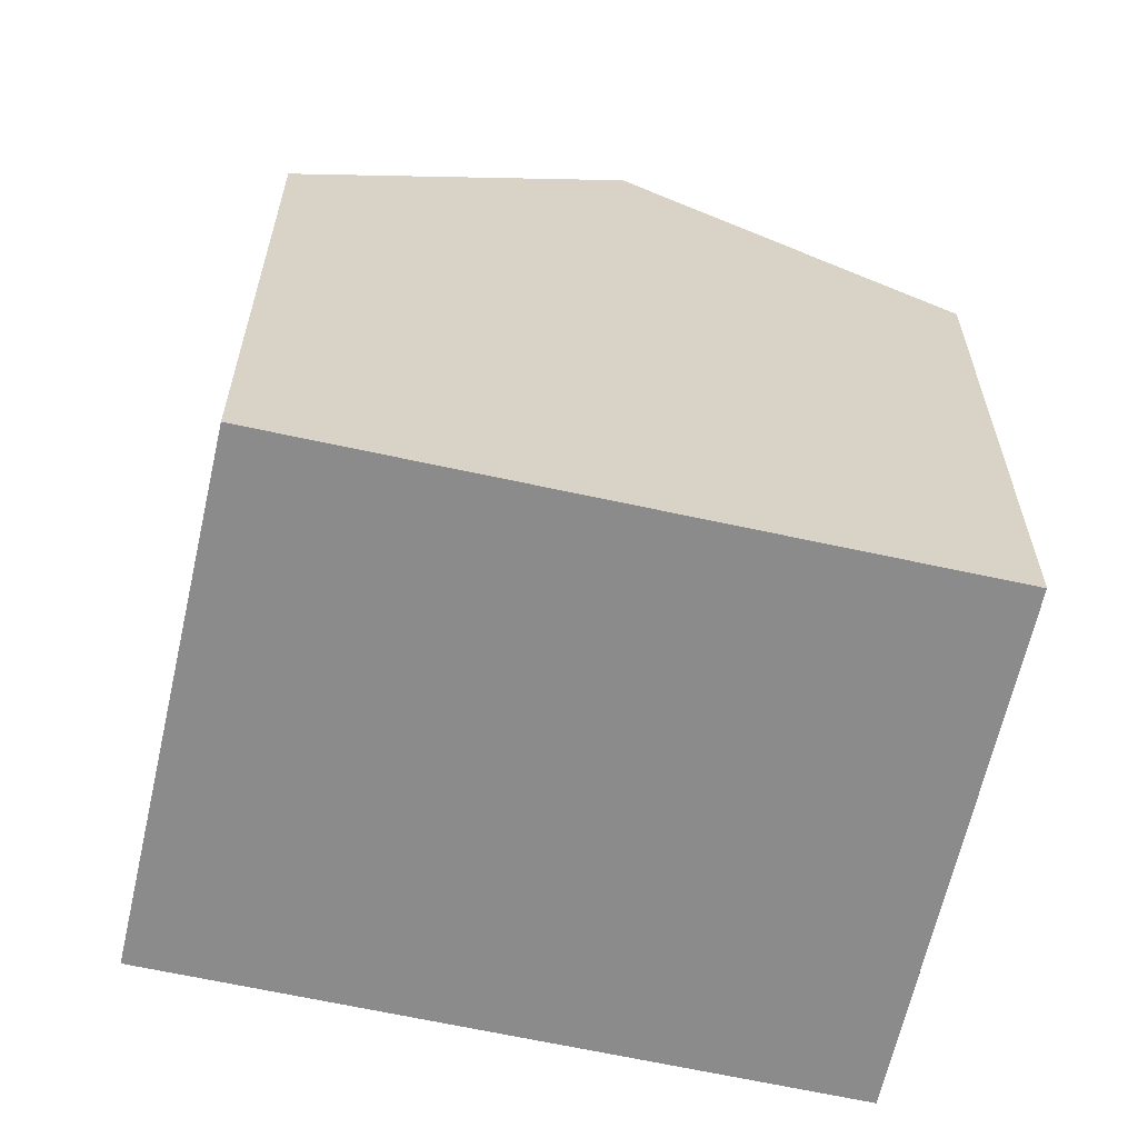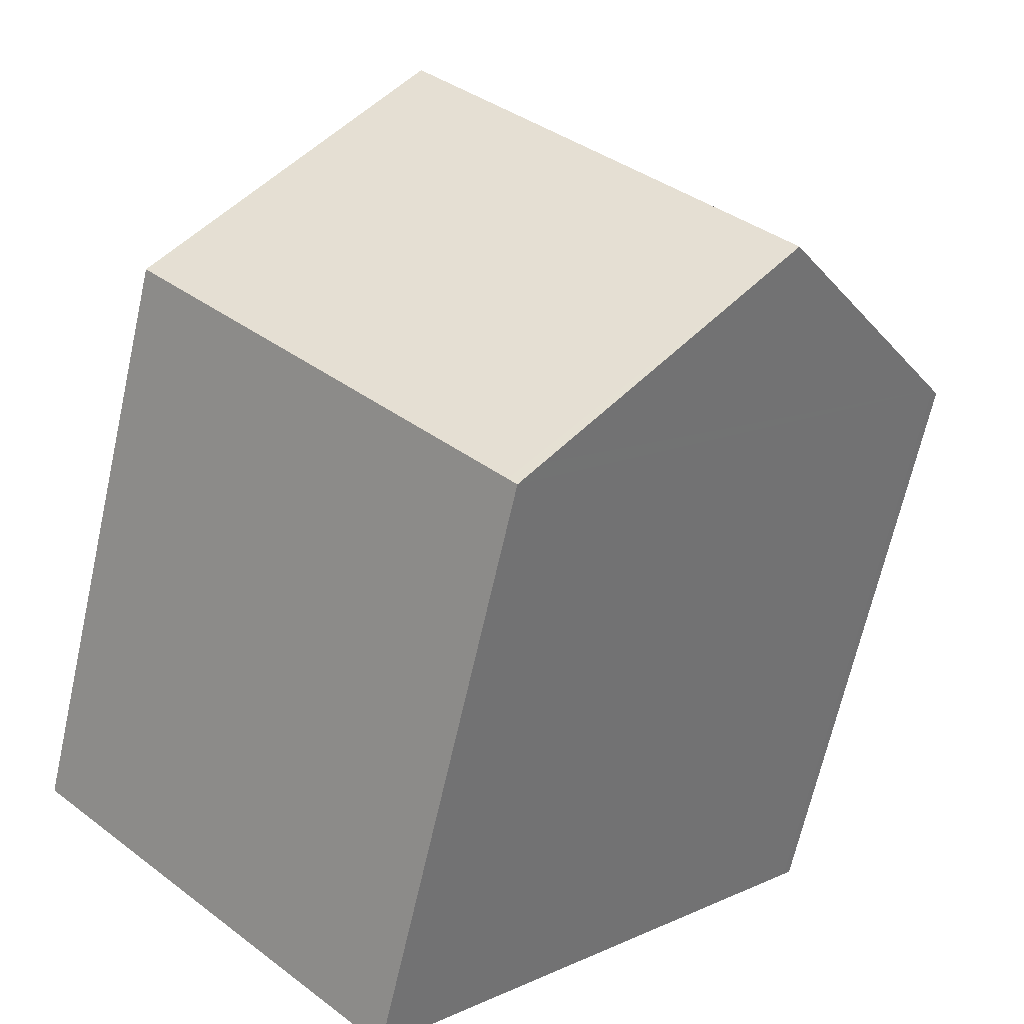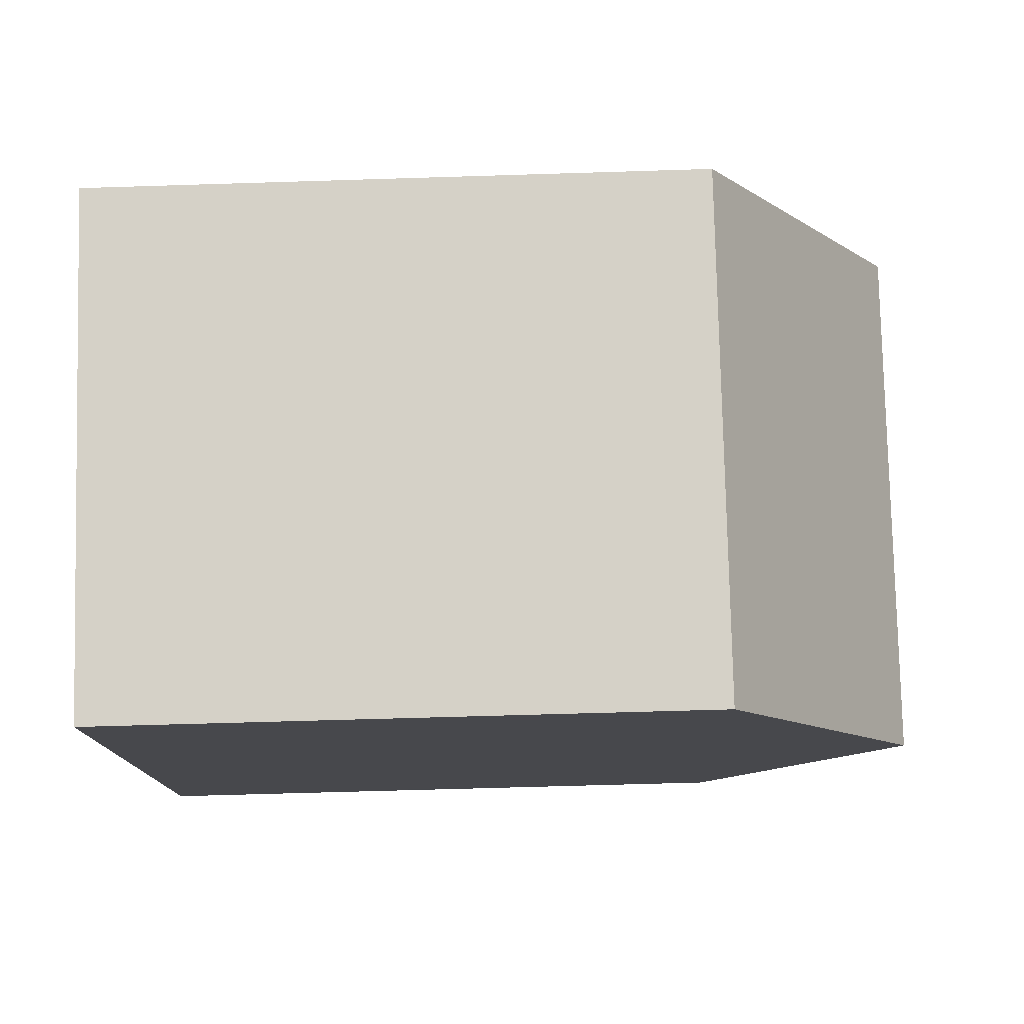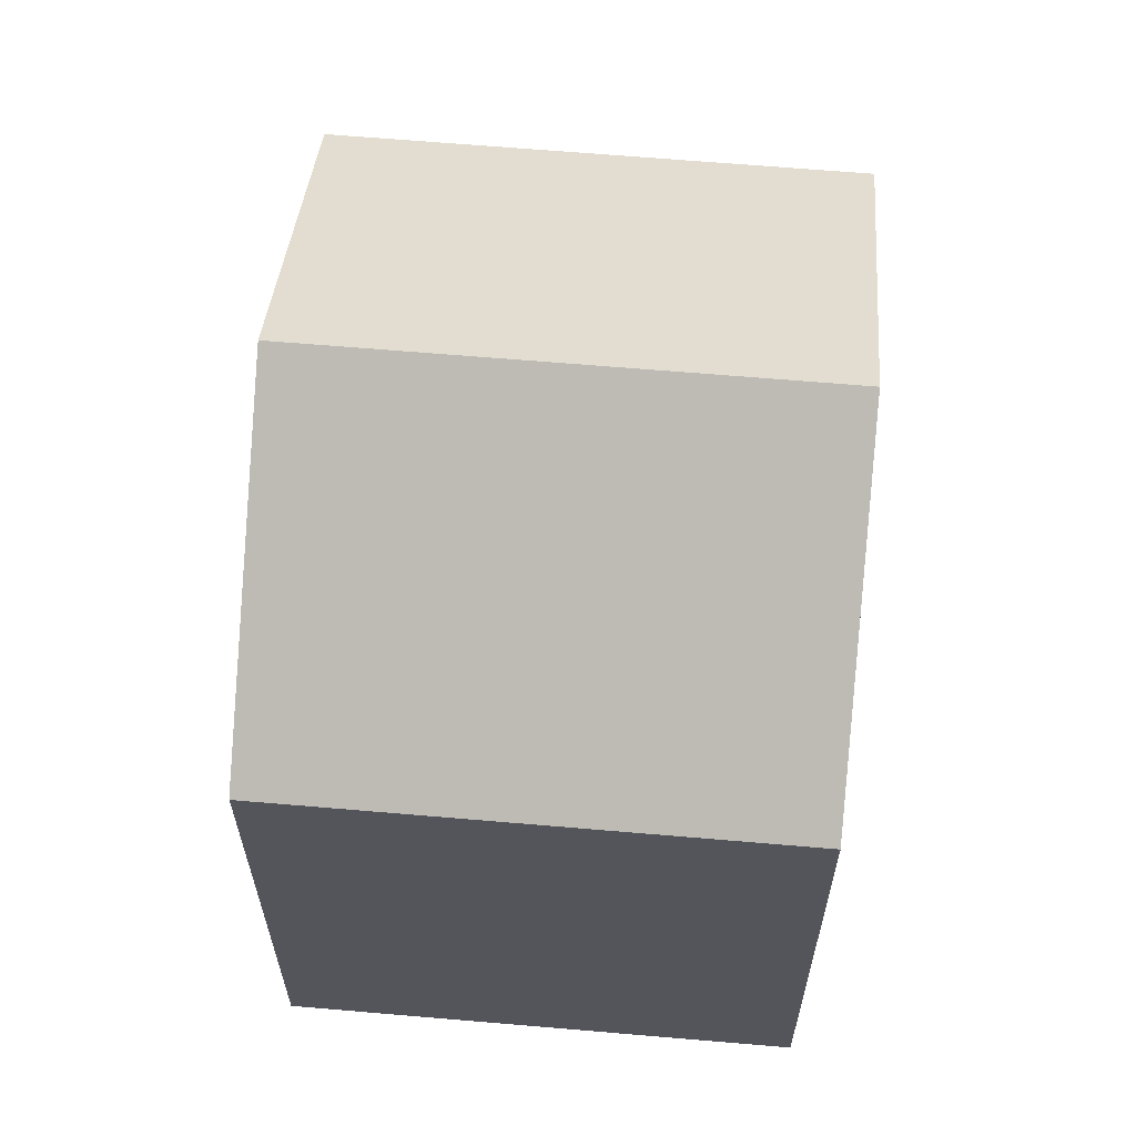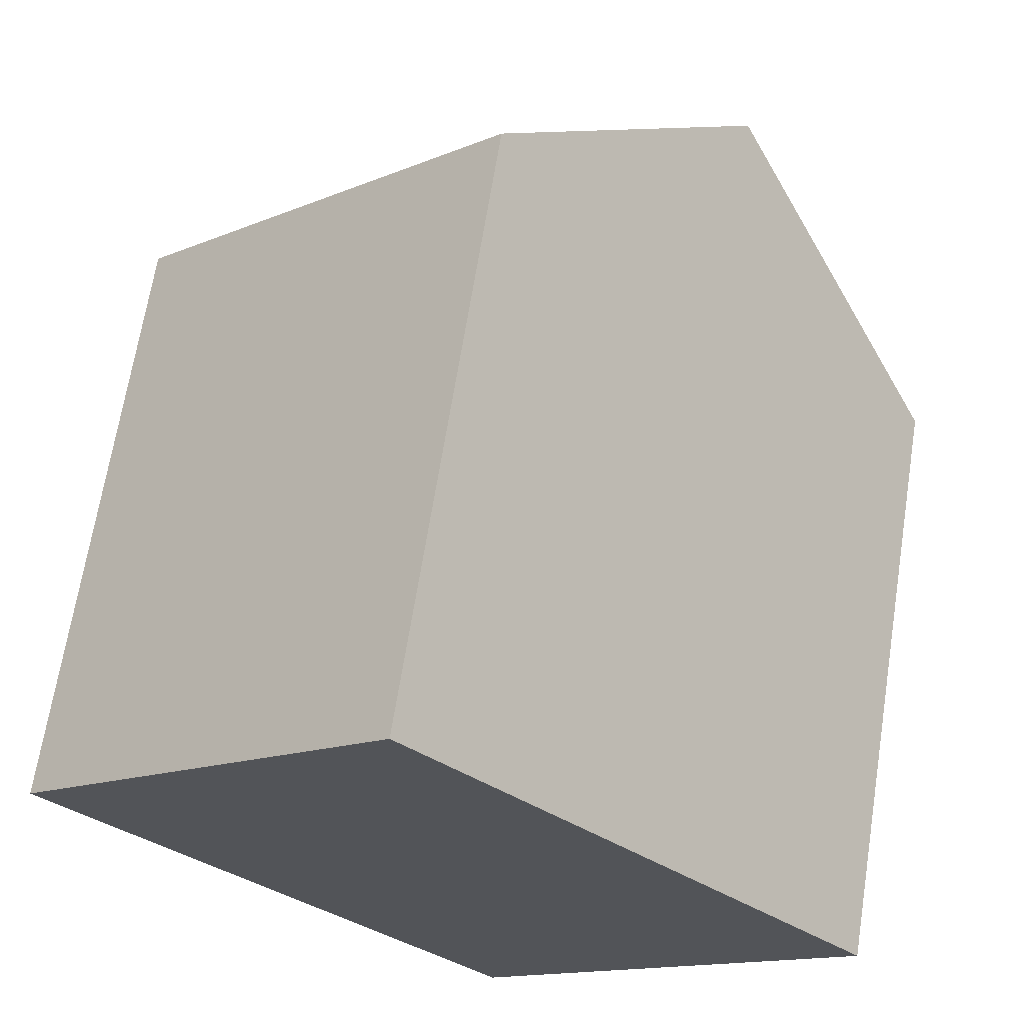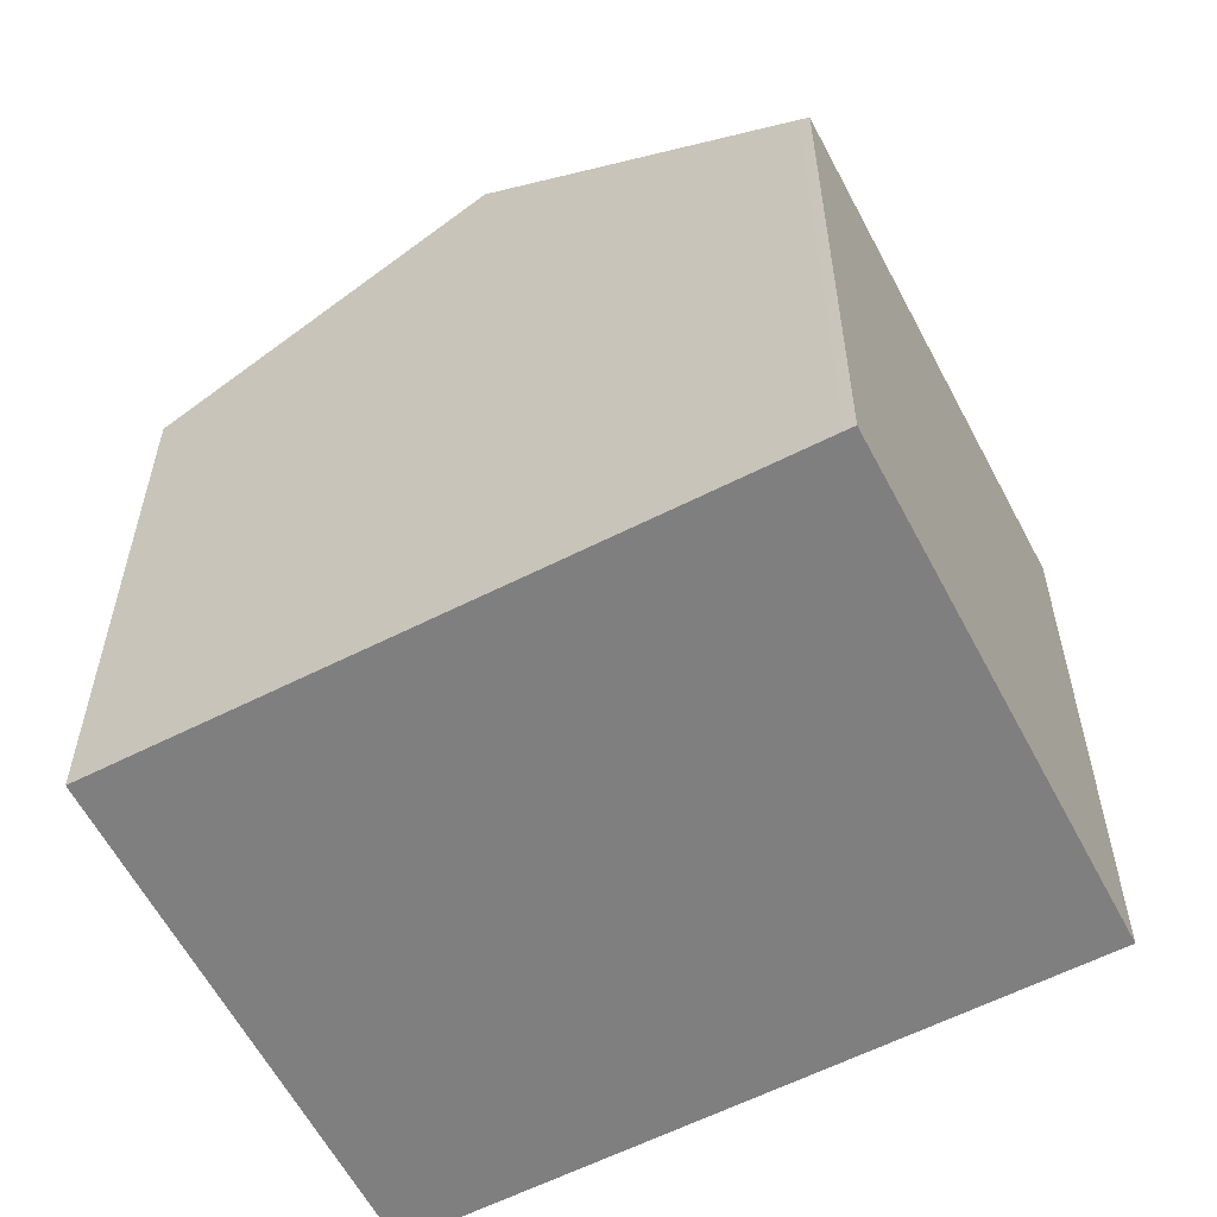
<metadata>
{"format":"obj","ext":"obj","renderer":"f3d","projection":"perspective","resolution":1024,"background":"white","views":[{"elev":-63.8,"azim":34.1,"up":"+Y"},{"elev":-66.6,"azim":167.4,"up":"+Z"},{"elev":-58.4,"azim":91.9,"up":"+Z"},{"elev":64.9,"azim":-38.4,"up":"+Y"},{"elev":67.0,"azim":9.0,"up":"+Z"},{"elev":-59.9,"azim":-105.8,"up":"+Y"}]}
</metadata>
<code>
v  0.1 8.527 -0.111
v  8.447 11.17 1.542
v  3.197 11.17 -3.403
v  5.237 8.438 4.938
v  5.166 8.438 4.871
v  0 8.44 5.168e-16
v  11.61 8.439 -1.895
v  11.65 8.439 -1.852
v  10.34 8.439 -3.088
v  9.883 8.439 -3.521
v  6.767 8.439 -6.457
v  6.522 8.439 -6.688
v  6.13 8.667 -6.521
v  6.397 8.439 -6.805
v  6.397 4.167e-16 -6.805
v  6.522 4.095e-16 -6.688
v  6.767 3.954e-16 -6.457
v  9.883 2.156e-16 -3.521
v  10.34 1.891e-16 -3.088
v  11.61 1.16e-16 -1.895
v  11.65 1.134e-16 -1.852
v  3.197 2.084e-16 -3.403
v  0.1 6.797e-18 -0.111
v  6.13 3.993e-16 -6.521
v  0 0 0
v  5.237 -3.024e-16 4.938
v  5.166 -2.983e-16 4.871
v  8.447 -9.442e-17 1.542
g defaultobject
f 1 2 3
f 2 1 4
f 4 1 5
f 5 1 6
f 7 2 8
f 2 7 9
f 2 9 10
f 2 10 11
f 2 11 3
f 3 11 12
f 3 12 13
f 13 12 14
f 12 15 14
f 15 12 16
f 16 12 11
f 16 11 17
f 17 11 10
f 17 10 18
f 18 10 9
f 18 9 19
f 19 9 7
f 19 7 20
f 20 7 8
f 20 8 21
f 13 1 3
f 1 13 14
f 1 14 15
f 1 15 22
f 1 22 23
f 22 15 24
f 23 6 1
f 6 23 25
f 25 5 6
f 5 25 4
f 4 25 26
f 26 25 27
f 4 8 2
f 8 4 26
f 8 26 21
f 21 26 28
f 28 20 21
f 20 28 26
f 20 26 27
f 20 27 19
f 19 27 25
f 19 25 18
f 18 25 17
f 17 25 16
f 16 25 15
f 15 25 24
f 24 25 22
f 22 25 23

</code>
